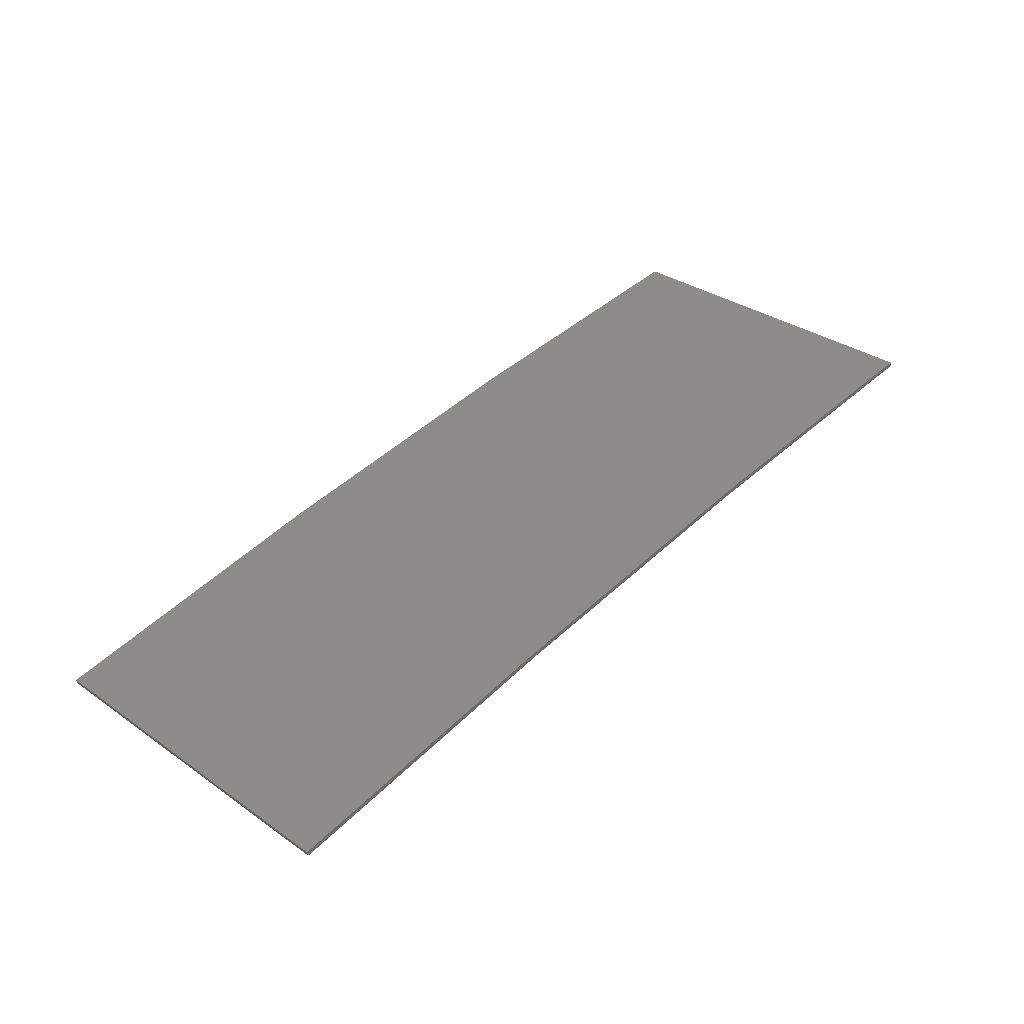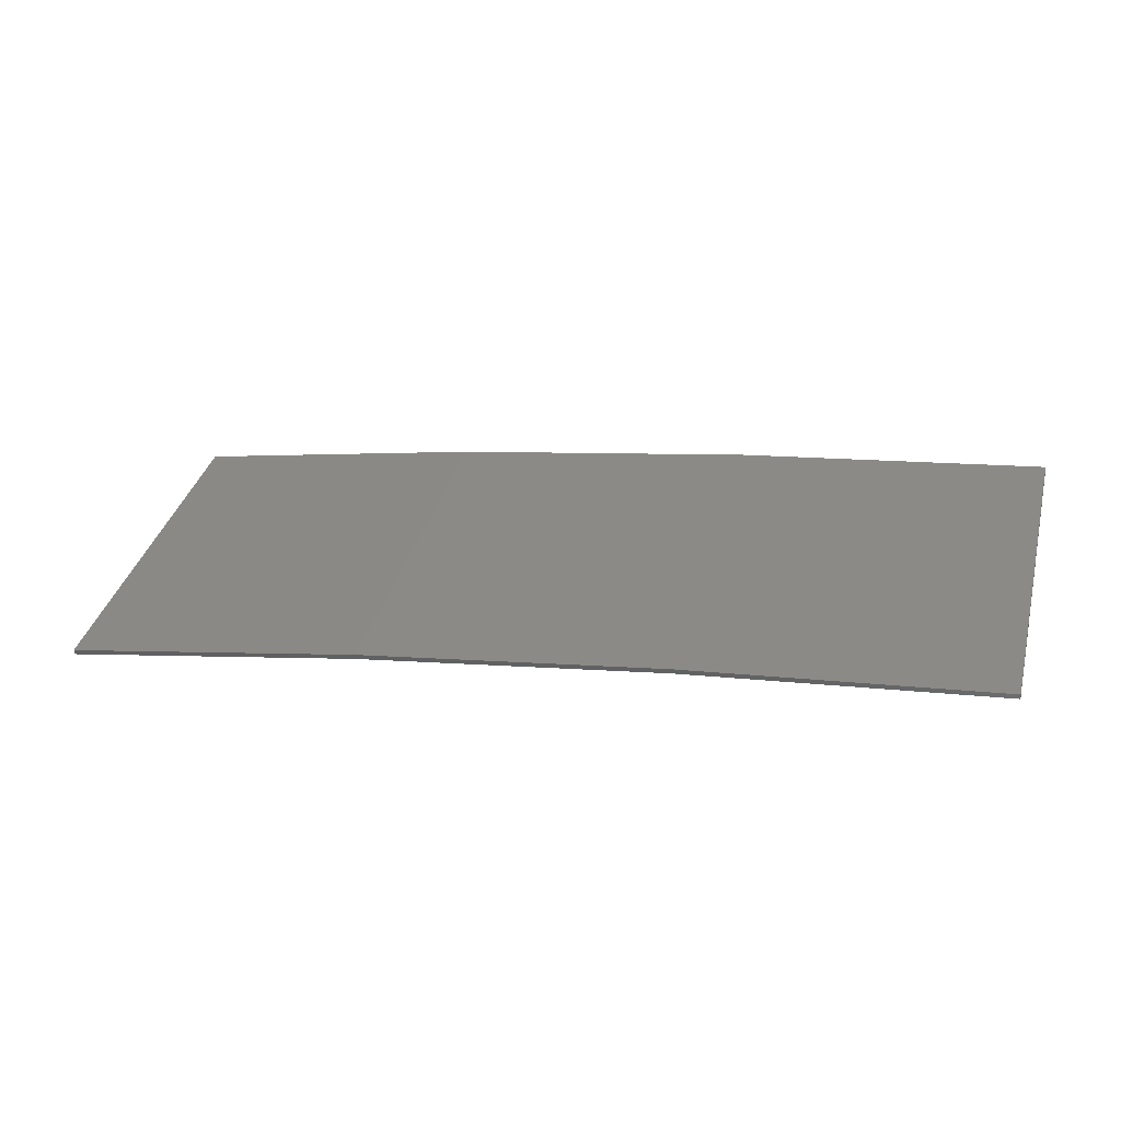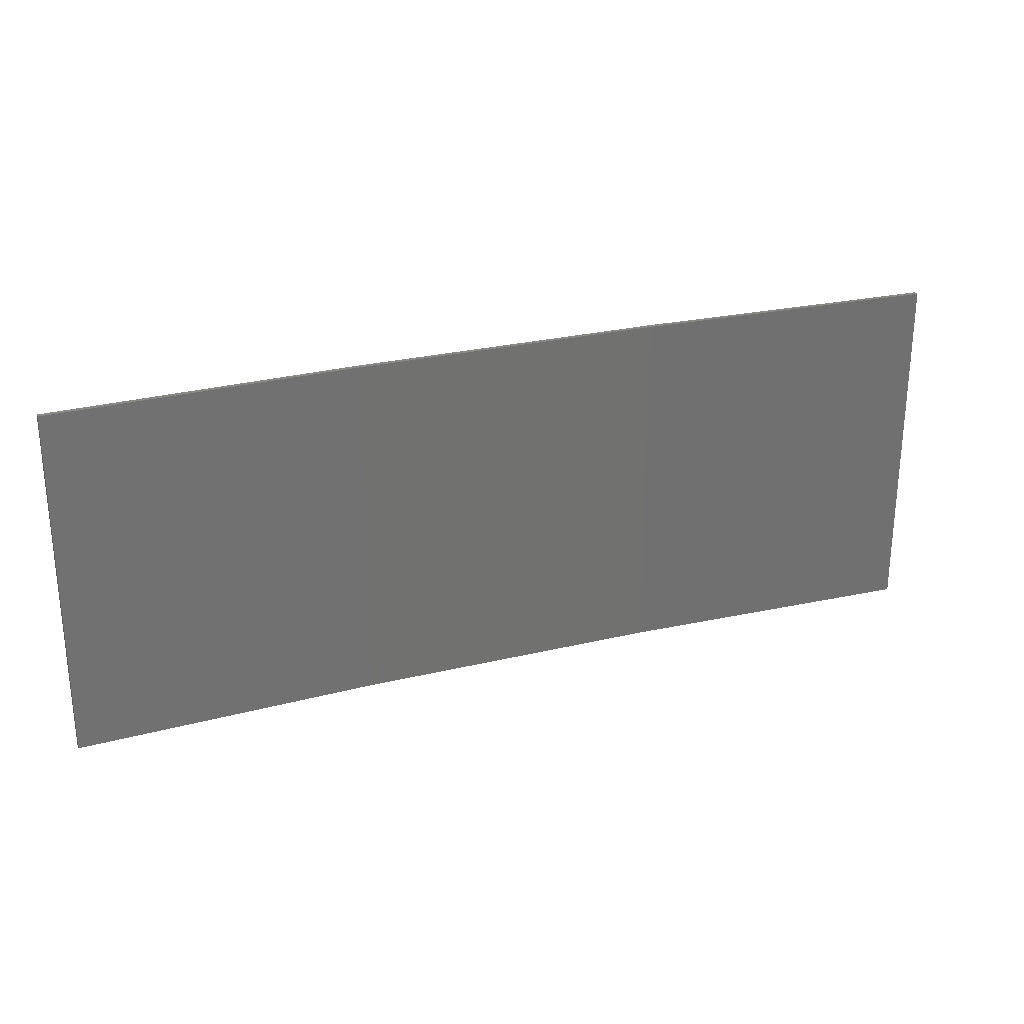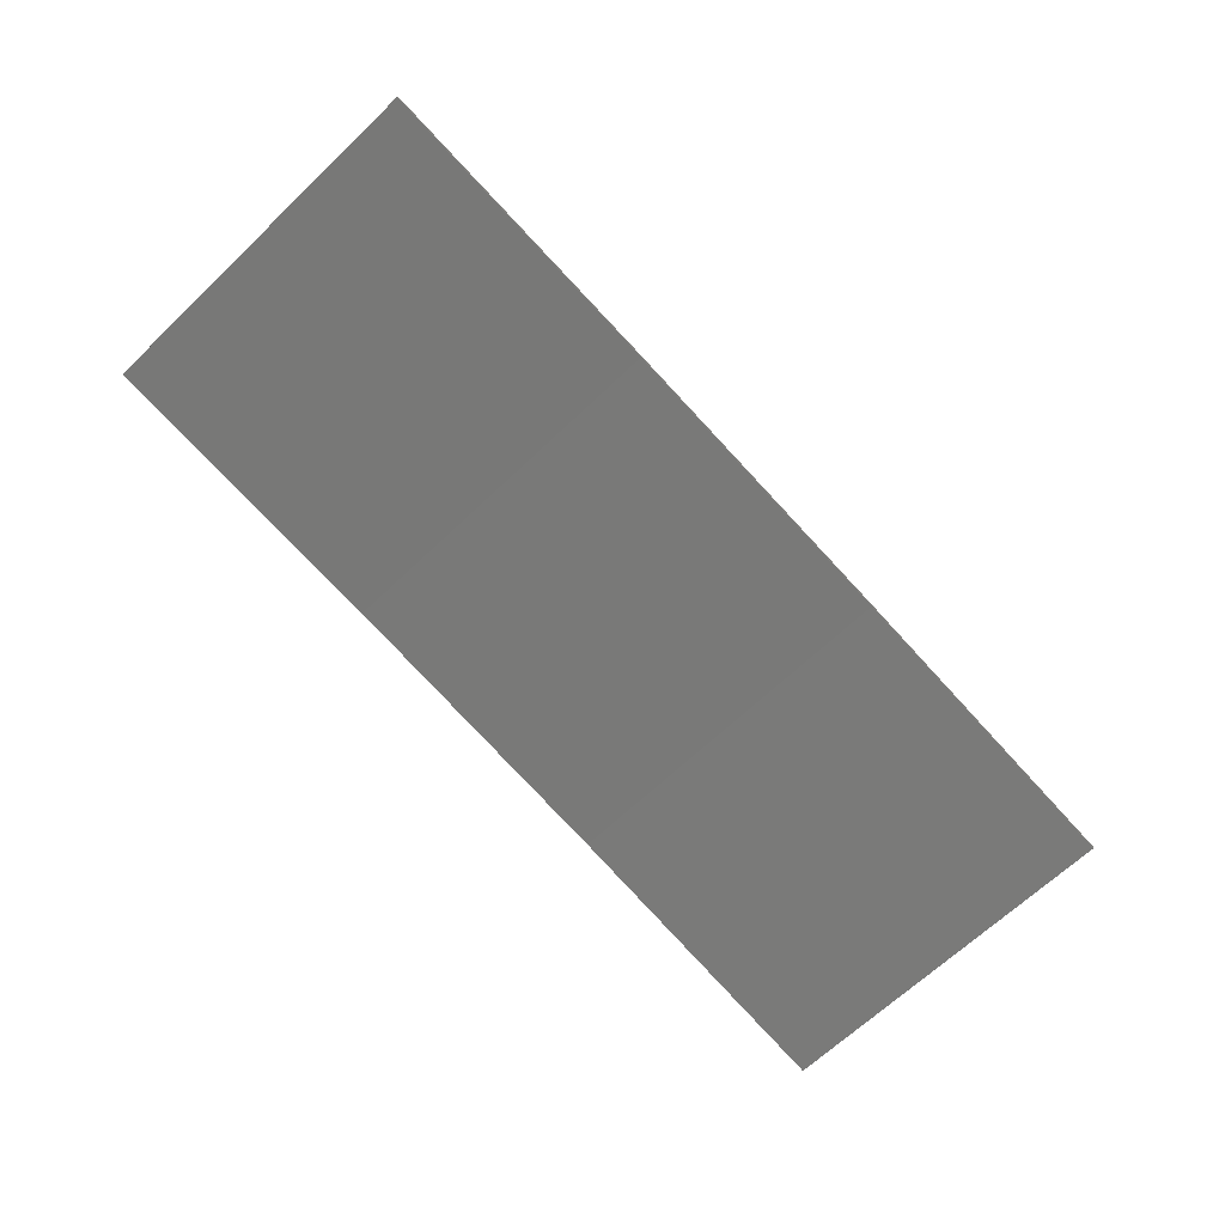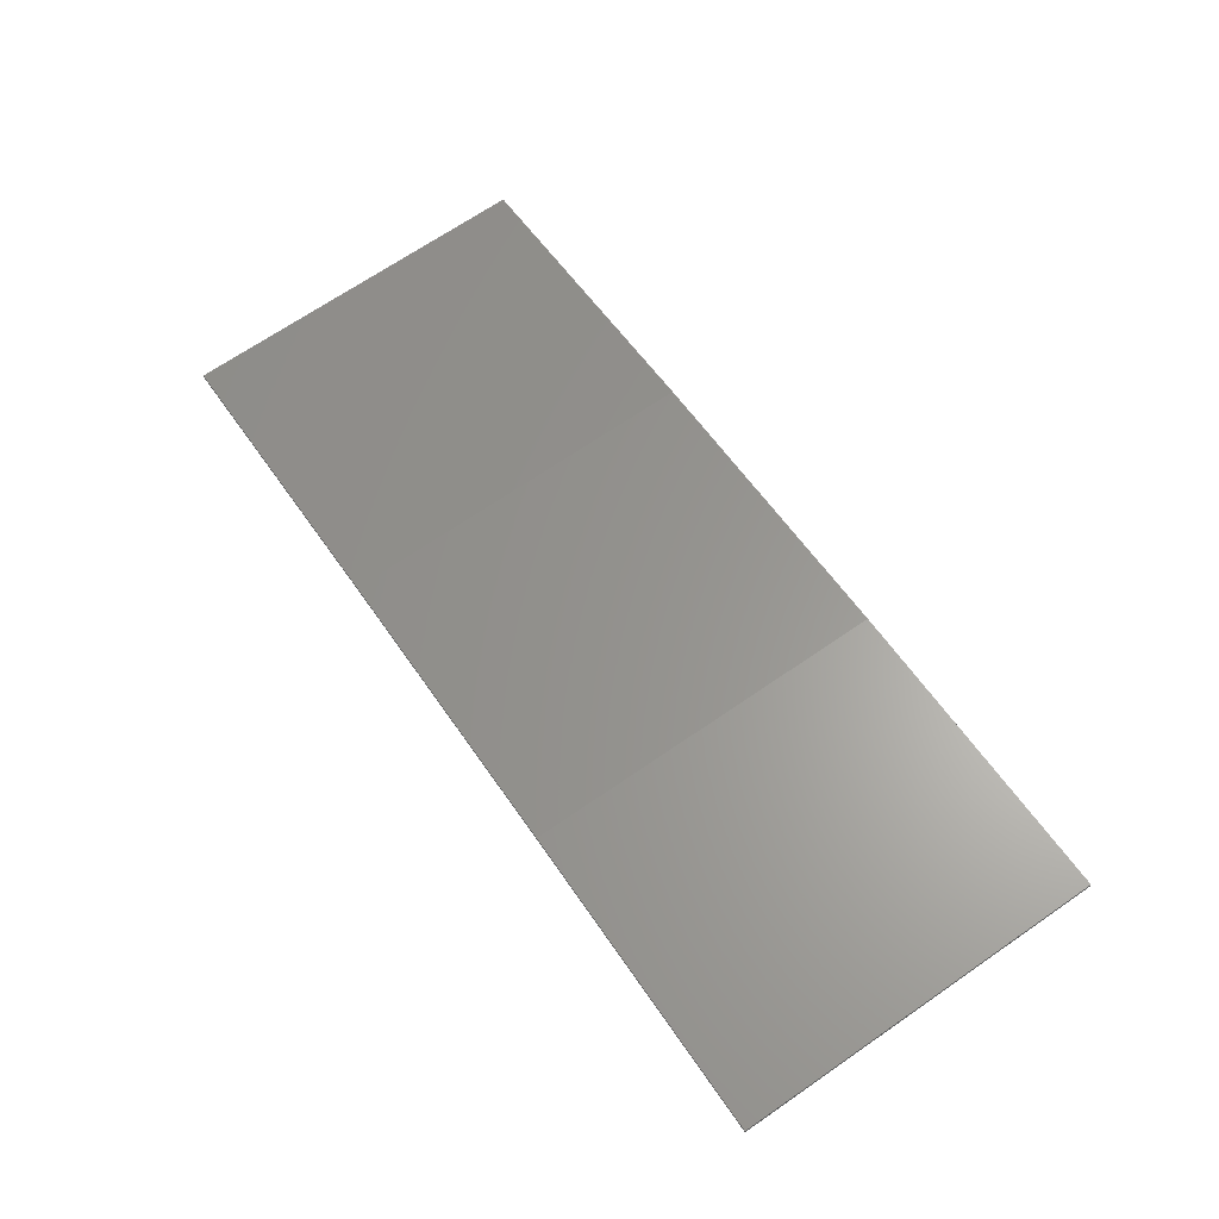
<metadata>
{"format":"stl","ext":"stl","renderer":"f3d","projection":"perspective","resolution":1024,"background":"white","views":[{"elev":33.2,"azim":133.6,"up":"+Y"},{"elev":37.0,"azim":-165.2,"up":"+Y"},{"elev":26.4,"azim":-29.8,"up":"+Z"},{"elev":-66.5,"azim":-46.3,"up":"+Y"},{"elev":69.6,"azim":-124.4,"up":"+Y"}]}
</metadata>
<code>
# stl→obj: 16 verts, 28 faces
v 12.92 3.477 248.1
v 9.877 3.851 248.1
v 9.877 3.851 251.6
v 12.92 3.477 251.6
v 15.95 2.999 248.1
v 15.95 2.999 251.6
v 18.96 2.419 248.1
v 18.96 2.419 251.6
v 18.95 2.37 248.1
v 18.95 2.37 251.6
v 9.872 3.801 251.6
v 9.872 3.801 248.1
v 12.91 3.427 251.6
v 12.91 3.427 248.1
v 15.94 2.95 248.1
v 15.94 2.95 251.6
f 1 2 3
f 1 3 4
f 5 4 6
f 5 1 4
f 7 6 8
f 7 5 6
f 9 7 8
f 9 8 10
f 11 12 13
f 12 14 13
f 13 15 16
f 14 15 13
f 16 9 10
f 15 9 16
f 12 11 3
f 2 12 3
f 15 5 9
f 9 5 7
f 14 1 15
f 15 1 5
f 12 2 14
f 14 2 1
f 6 16 10
f 6 10 8
f 4 13 16
f 4 16 6
f 3 11 13
f 3 13 4

</code>
